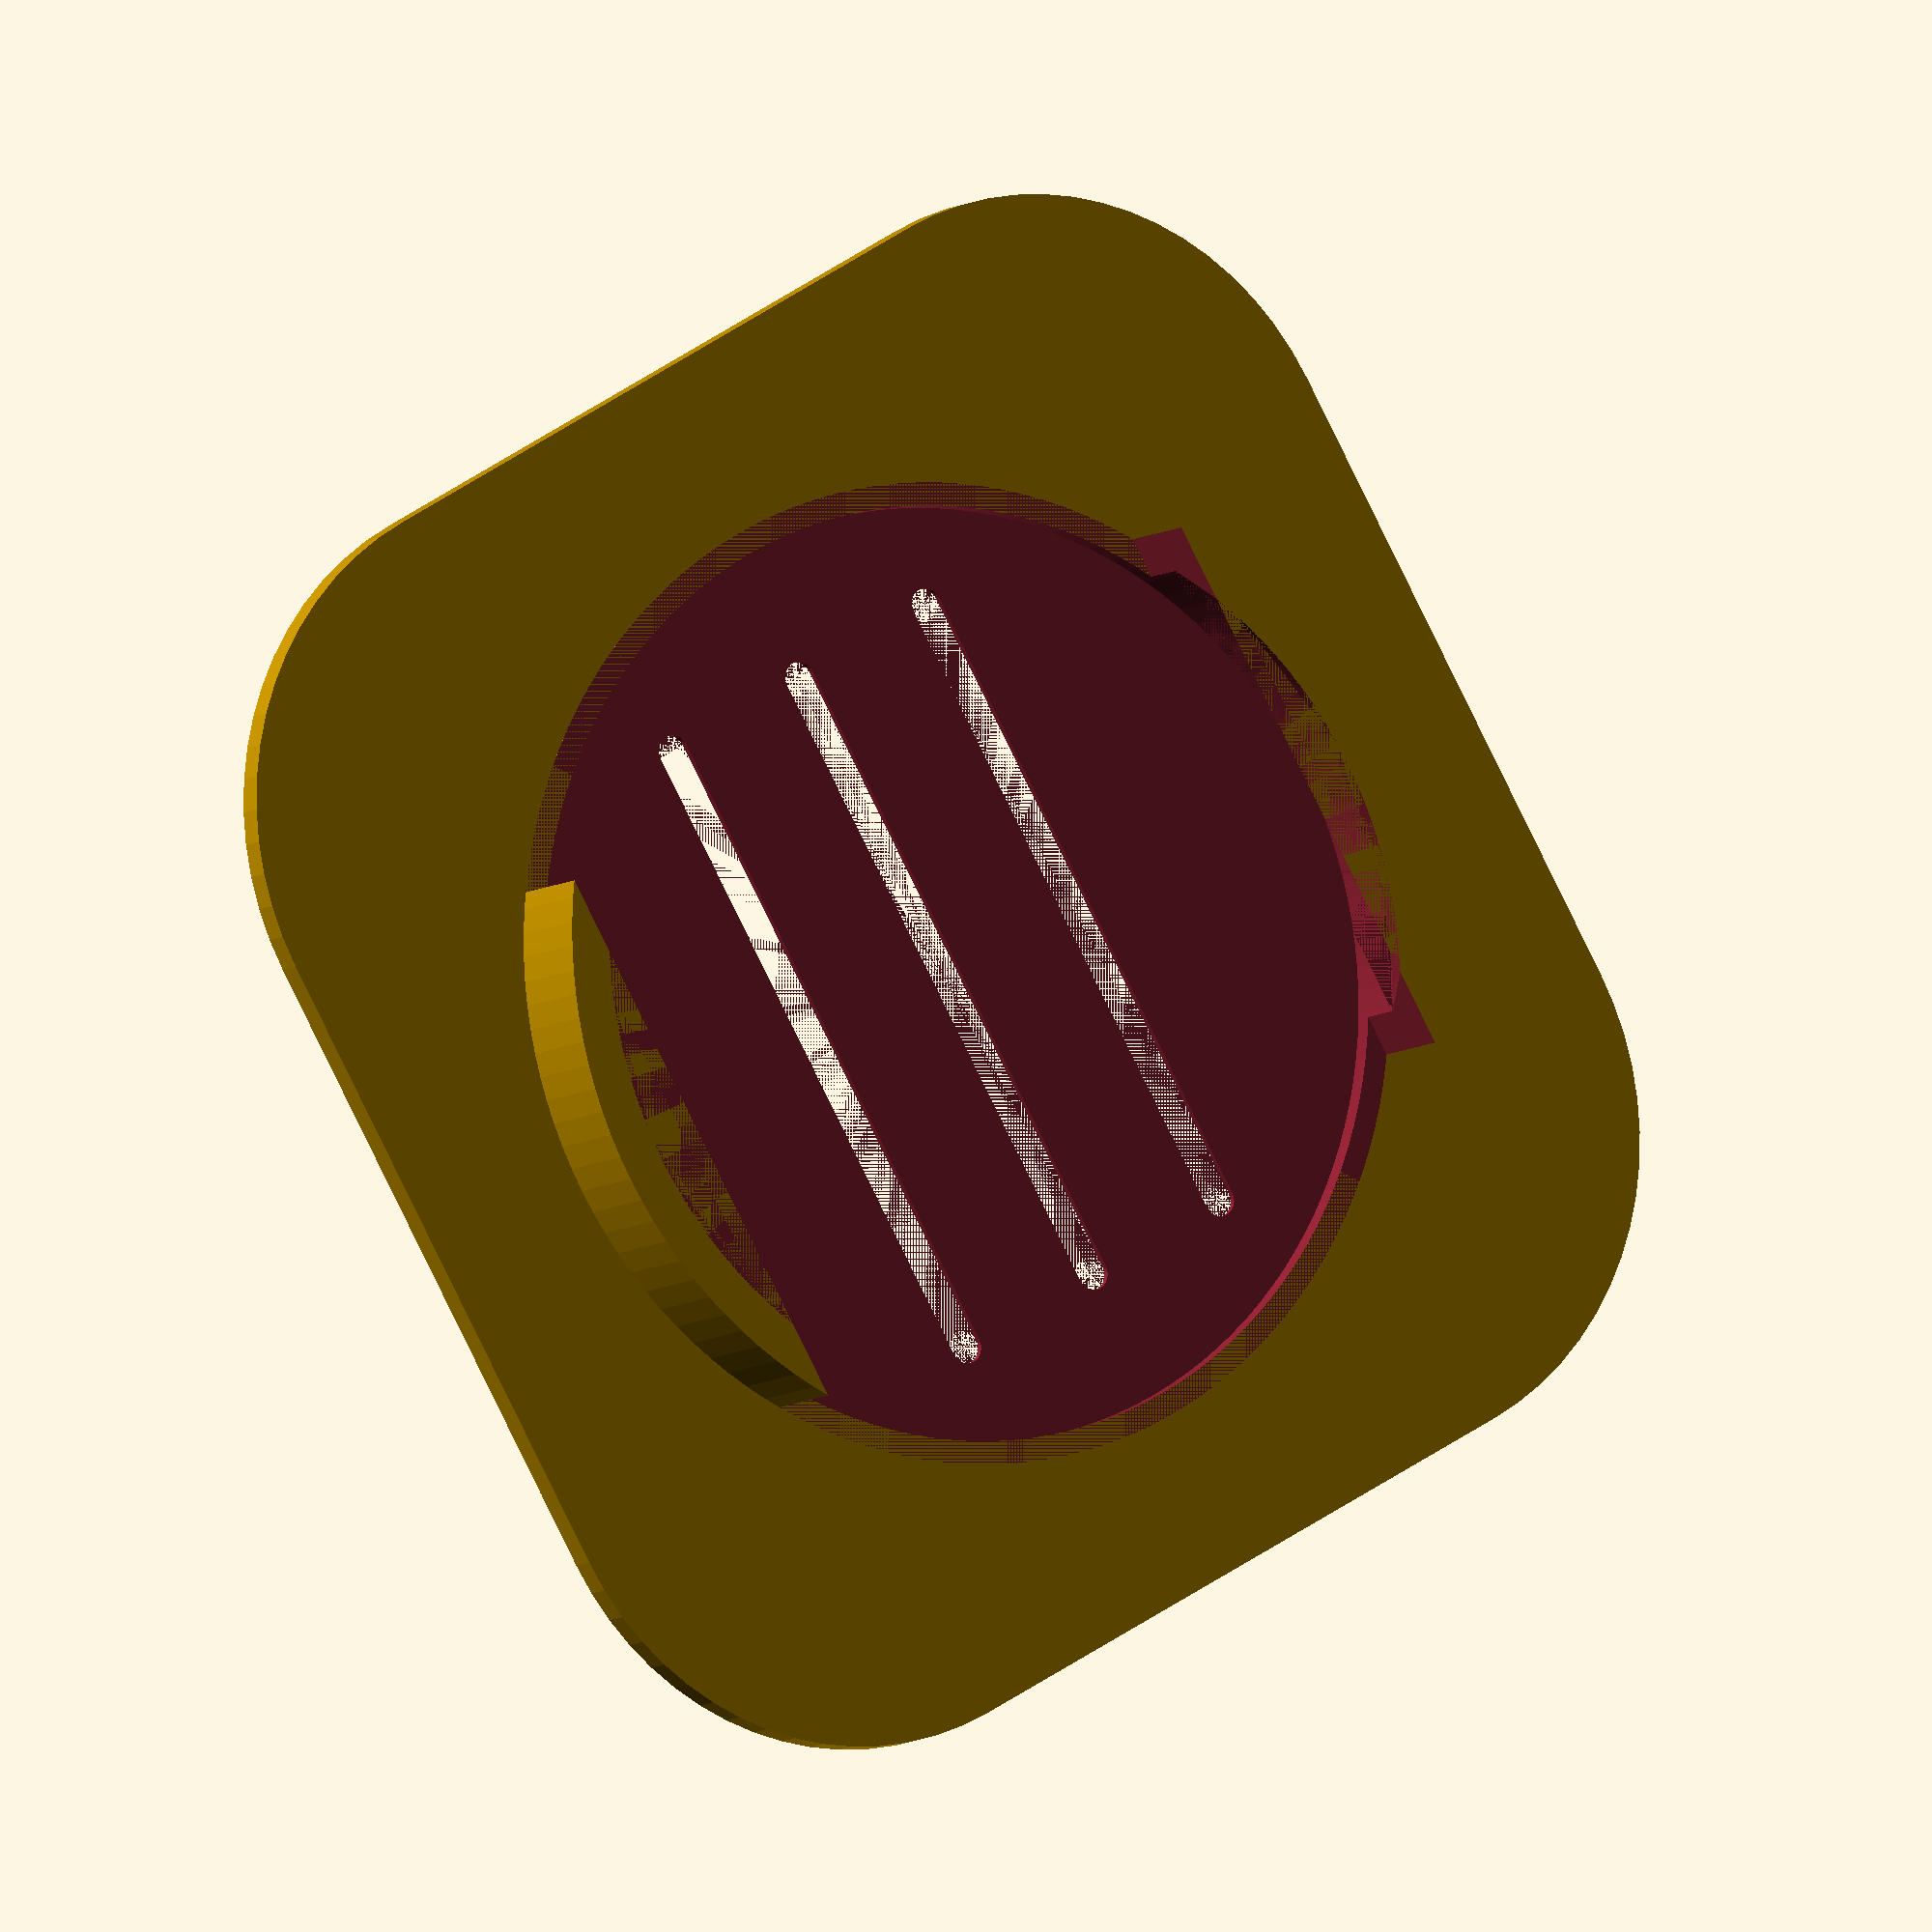
<openscad>
EPSILON = 0.001;
SPEAKER_RADIUS = 14;
SPEAKER_HOLDER_THICKNESS = 0.8;
SPEAKER_HOLDER_HEIGHT = 3;
SPEAKER_HOLDER_GAP = 0.1;
BASE_THICKNESS_UNDER_SPEAKER = 0.2;

function Speaker_size() = 2 * (SPEAKER_RADIUS + SPEAKER_HOLDER_THICKNESS);

/**
 * Speaker holder for the front cover.
 *
 * @param positiveShape
 *     if true, draw only the positive part.
 *     if false, draw only the negative part.
 */
module Speaker_holder(baseThickness = 0.8, positiveShape = true) {
    speakerPosition = [SPEAKER_RADIUS + SPEAKER_HOLDER_THICKNESS,
                       SPEAKER_RADIUS + SPEAKER_HOLDER_THICKNESS,
                       baseThickness - EPSILON];
    
    // Base
    if (positiveShape)
        translate([Speaker_size() / 2 , Speaker_size() / 2, 0])
            cylinder(h = baseThickness, d = Speaker_size(), $fn = 128);
    
    // Speaker holder
    if (positiveShape) {
        translate(speakerPosition)
            difference() {
                // Filled holder
                cylinder(h = SPEAKER_HOLDER_HEIGHT,
                         r = SPEAKER_RADIUS + SPEAKER_HOLDER_THICKNESS, $fn = 128);
                
                // Holder clearance (from root to middle)
                translate([0, 0, 0])
                    cylinder(h = SPEAKER_HOLDER_HEIGHT / 2,
                             r = SPEAKER_RADIUS + SPEAKER_HOLDER_GAP, $fn = 128);
                
                // Holder clearance (from middle to top)
                translate([0, 0, SPEAKER_HOLDER_HEIGHT / 2 - EPSILON])
                    linear_extrude(height = SPEAKER_HOLDER_HEIGHT / 2 + EPSILON * 2,
                                   scale=[0.96, 0.96], $fn = 128)
                        circle(r = SPEAKER_RADIUS + SPEAKER_HOLDER_GAP);
                
                // Clearance in the middle of the holder to allow the speaker to be inserted
                width = SPEAKER_RADIUS * 2 + 2;
                depth = 24;
                translate([-width / 2, -depth / 2, 2 * EPSILON])
                    cube([width, depth, SPEAKER_HOLDER_HEIGHT + 1]);
            }
    }
    
    // Make some clearance under the speaker to make the base thiner
    if (!positiveShape) {
        translate([speakerPosition[0],
                   speakerPosition[1],
                   speakerPosition[2] - baseThickness + BASE_THICKNESS_UNDER_SPEAKER])
            cylinder(h = SPEAKER_HOLDER_HEIGHT / 2 + baseThickness - BASE_THICKNESS_UNDER_SPEAKER,
                     r = SPEAKER_RADIUS + SPEAKER_HOLDER_GAP, $fn = 128);
    }
    
    // Speaker holes
    if (!positiveShape) {
        width = 20;
        depth = 1;
        height = baseThickness + 2 * EPSILON;
        
        for (ypos = [-5, 0, 5]) {
            translate([
                speakerPosition[0] - width / 2,
                speakerPosition[1] - depth / 2 + ypos,
                speakerPosition[2] - baseThickness
            ]) {
                translate([0, depth / 2, 0])
                    cylinder(h = height, r = depth / 2, $fn = 32);
                translate([width, depth / 2, 0])
                    cylinder(h = height, r = depth / 2, $fn = 32);
                cube([width, depth, height]);
            }
        }
    }
}

difference() {
    union() {
        Speaker_holder(0.8, true);
        translate([-5, -5, 0])
        linear_extrude(height = 0.8)
            offset(r = 10, $fn = 64)
            offset(r = -10, $fn = 64)
                square(40, 40);
    }
    Speaker_holder(0.8, false);
}
</openscad>
<views>
elev=187.8 azim=59.9 roll=209.0 proj=o view=wireframe
</views>
